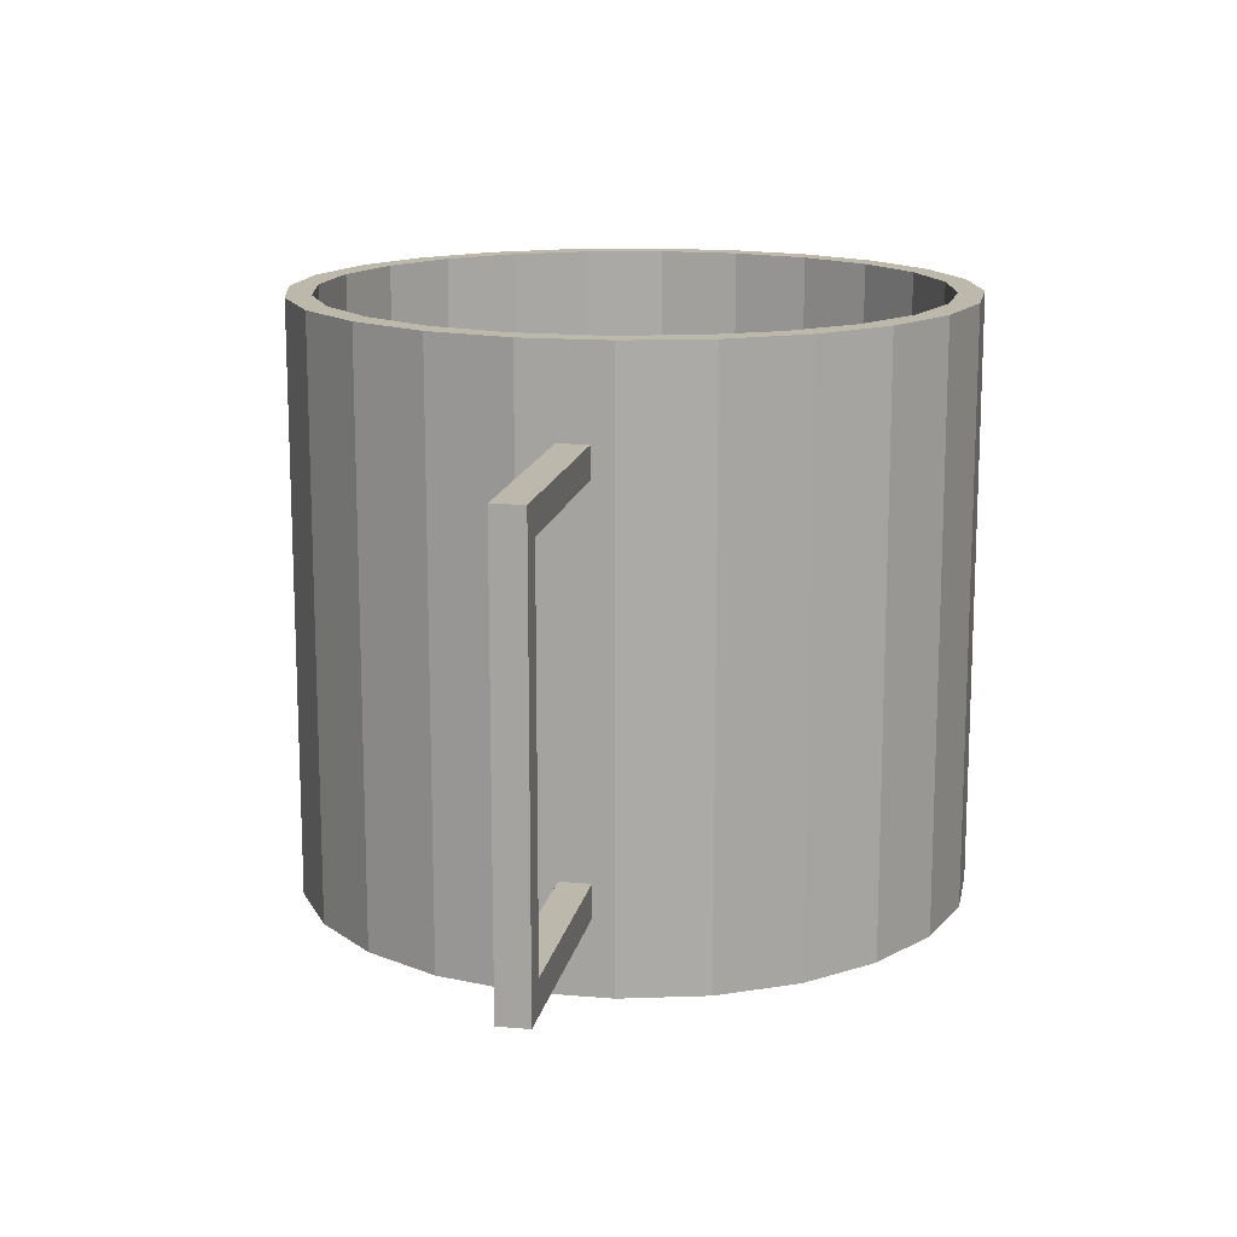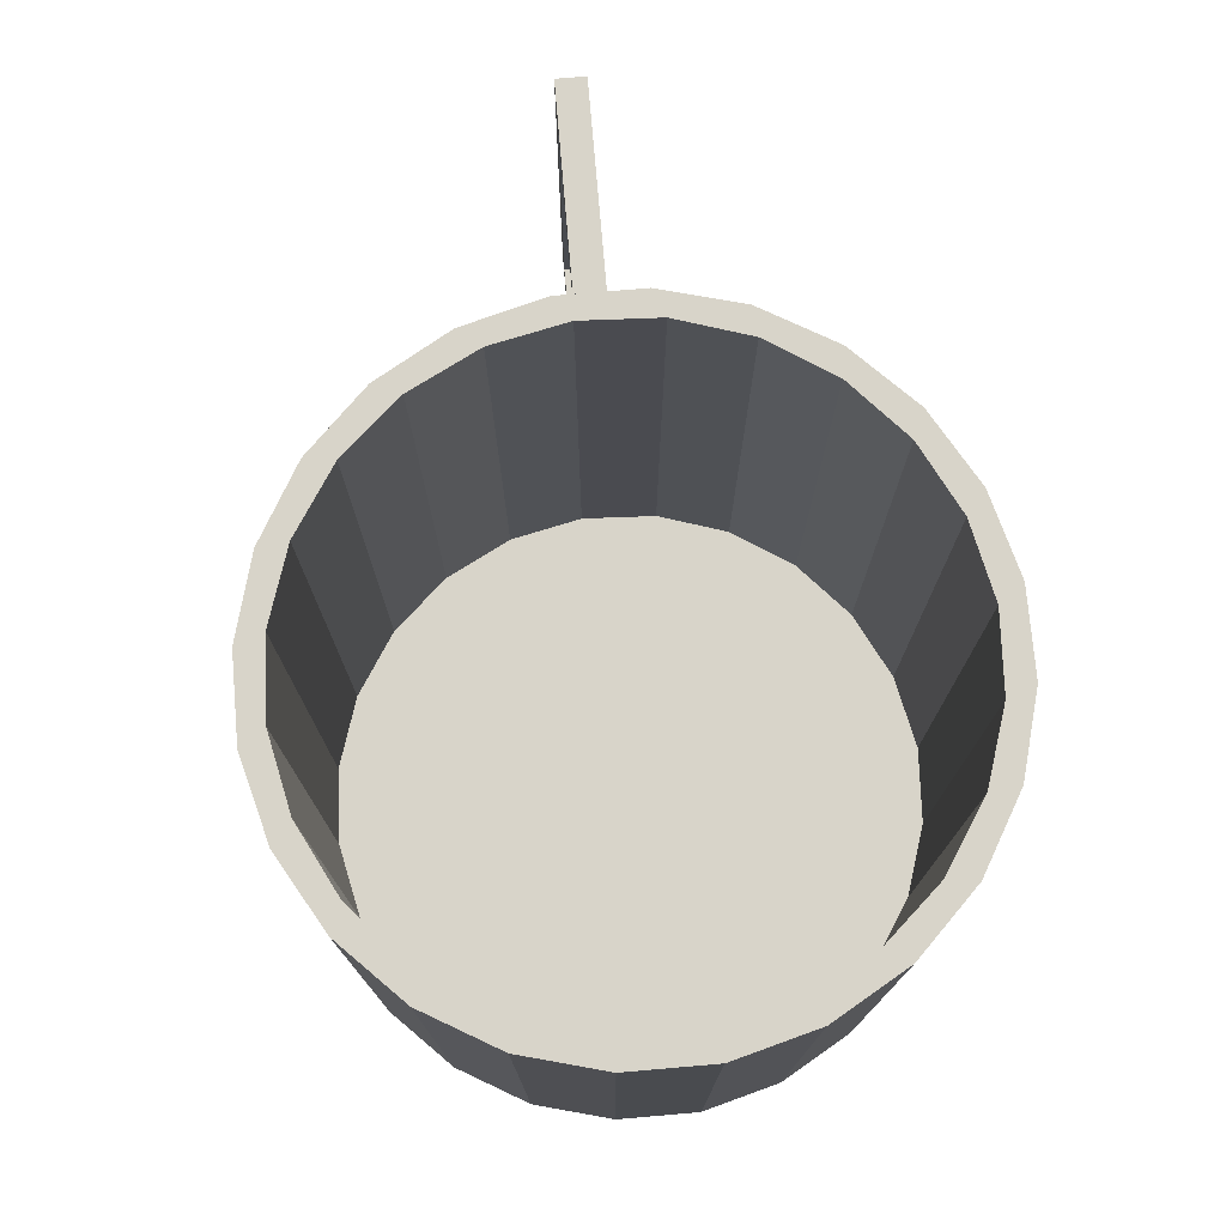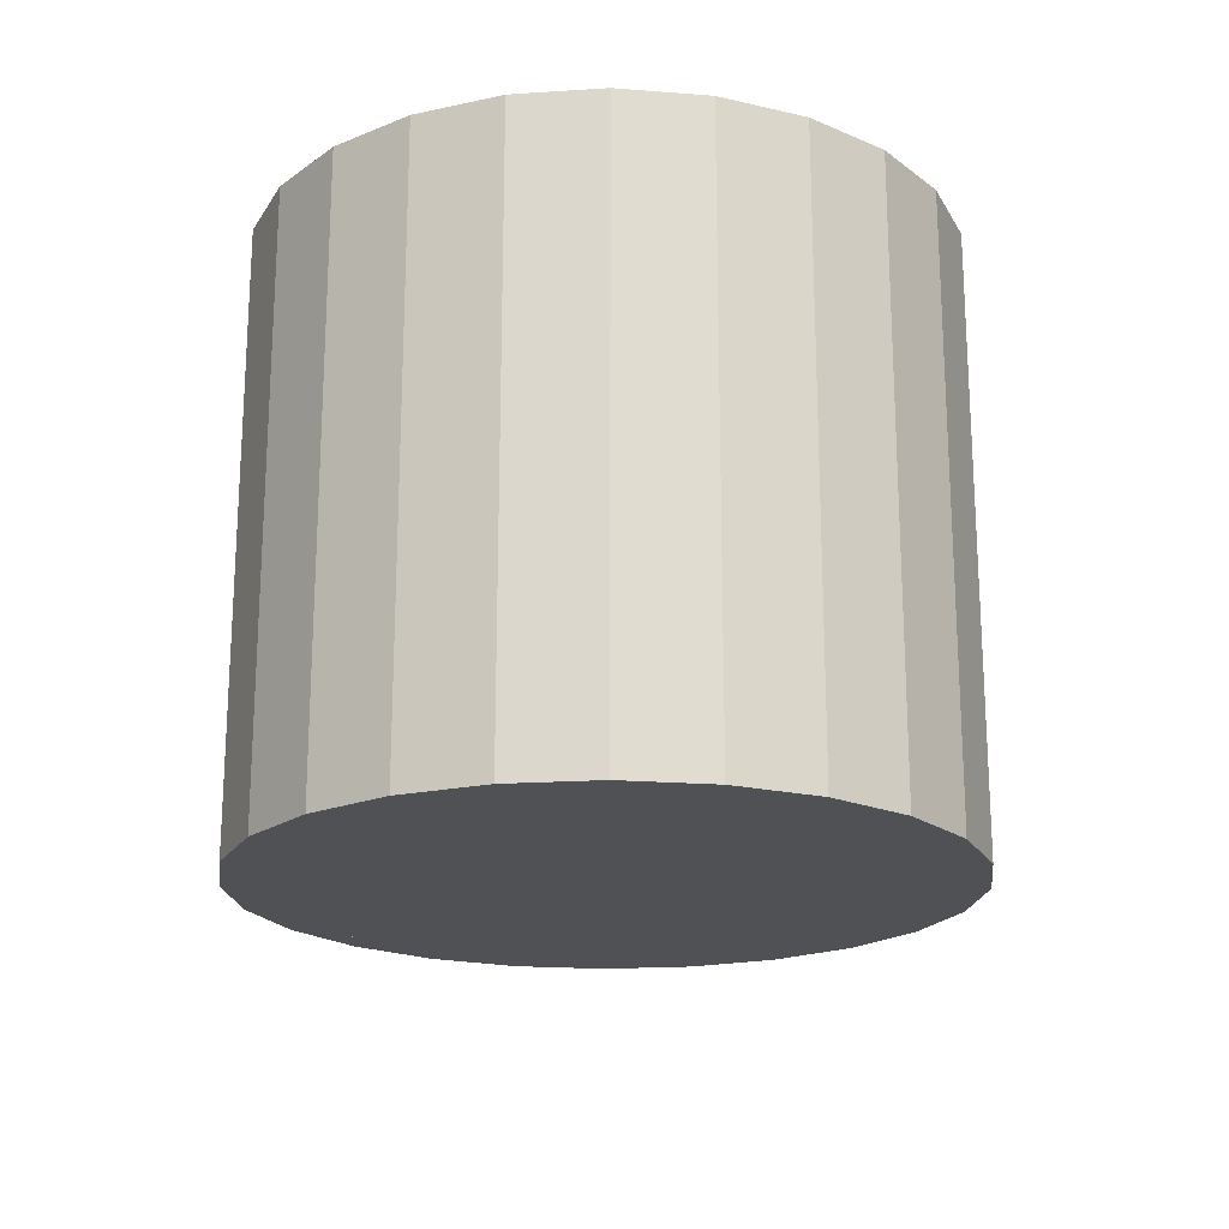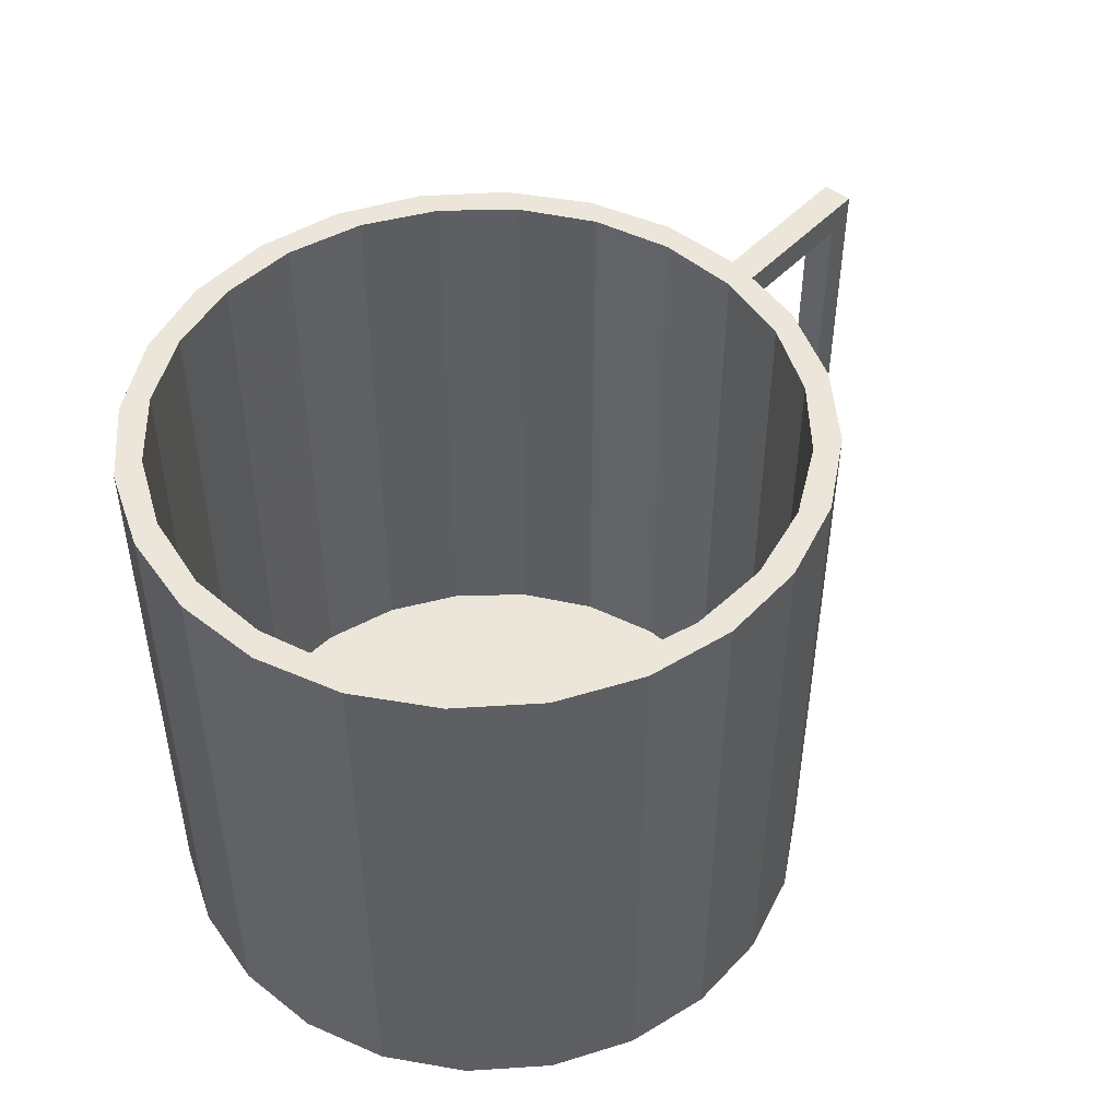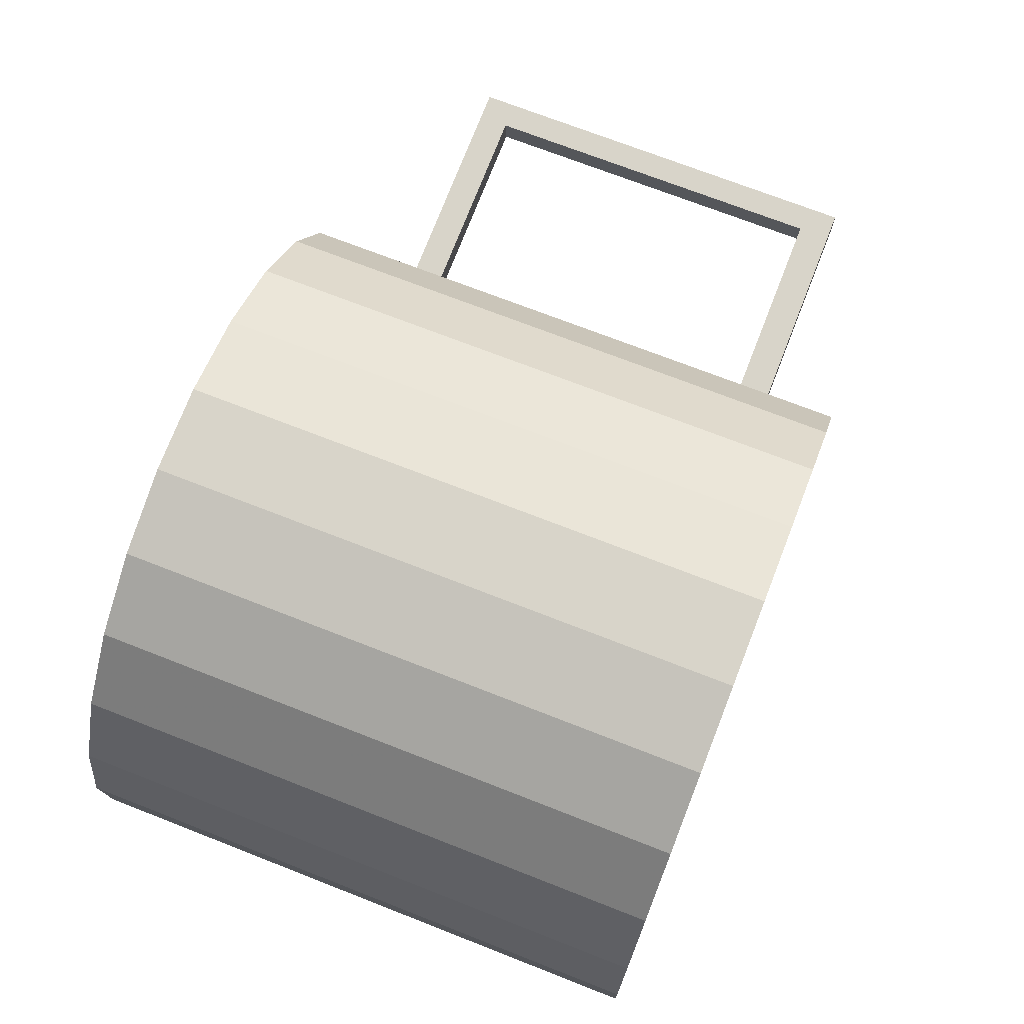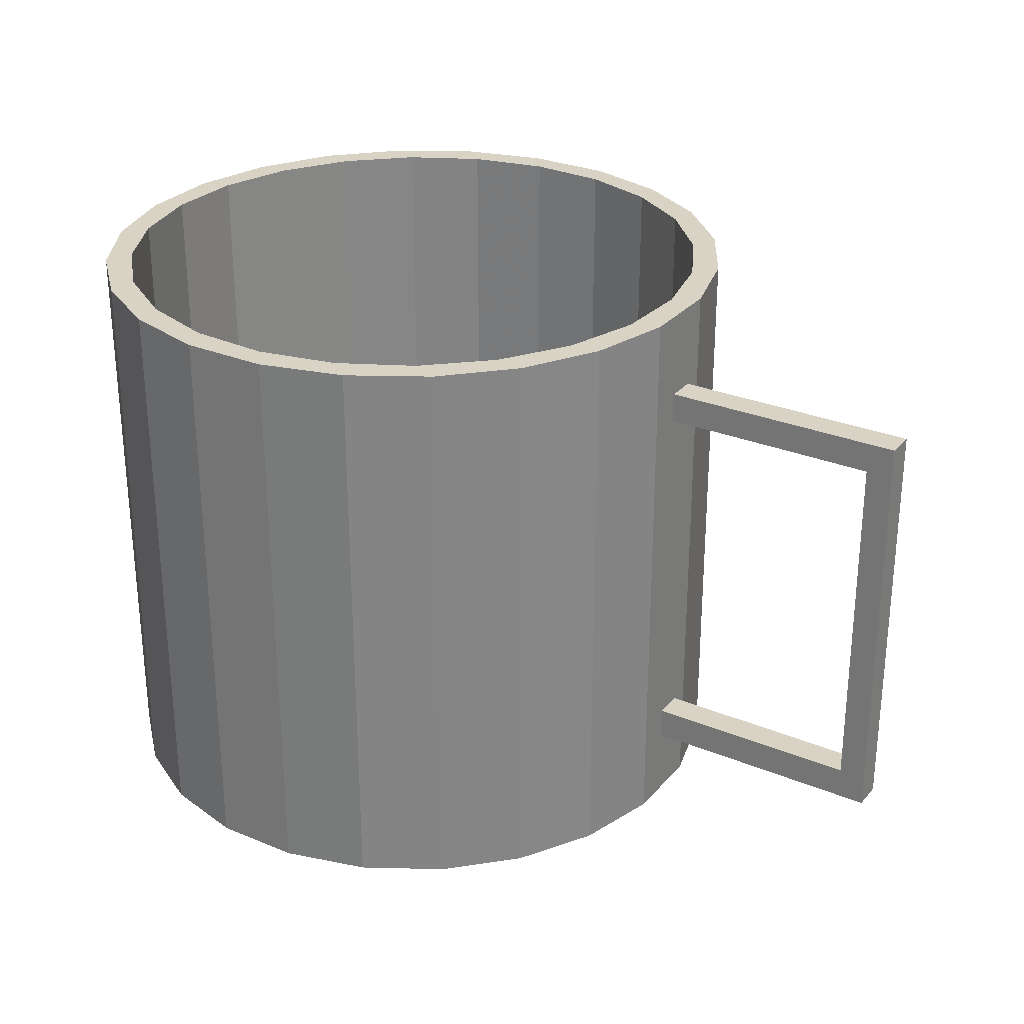
<metadata>
{"format":"obj","ext":"obj","renderer":"f3d","projection":"perspective","resolution":1024,"background":"white","views":[{"elev":14.6,"azim":97.2,"up":"+Y"},{"elev":75.4,"azim":-98.3,"up":"+Y"},{"elev":-19.8,"azim":-86.6,"up":"+Y"},{"elev":48.1,"azim":-52.5,"up":"+Y"},{"elev":71.6,"azim":-68.6,"up":"+Z"},{"elev":28.3,"azim":28.6,"up":"+Y"}]}
</metadata>
<code>
o mesh4_mesh4-geometry
o mesh3_mesh3-geometry
o mesh2_mesh2-geometry
o mesh1_mesh1-geometry
v 0.1611 -0.2317 0.04967
v 0.1515 -0.2317 -0.08567
v 0.1652 -0.2317 -0.01863
v 0.1395 -0.2317 0.1146
v 0.1652 0.2317 -0.01863
v 0.1642 0.1376 -0.002191
v 0.1395 0.2317 0.1146
v 0.1452 -0.2317 -0.005573
v 0.1515 0.2317 -0.08567
v 0.1642 0.1616 -0.002191
v 0.1628 0.1376 0.02183
v 0.1611 0.2317 0.04967
v 0.1018 0.2317 0.1717
v 0.1384 -0.2317 0.05712
v 0.1356 -0.2317 -0.06788
v 0.1208 -0.2317 -0.1469
v 0.335 0.1376 0.03213
v 0.3364 0.1376 0.00811
v 0.1018 -0.2317 0.1717
v 0.1384 0.2317 0.05712
v 0.1452 0.2317 -0.005573
v 0.1356 0.2317 -0.06788
v 0.1208 0.2317 -0.1469
v 0.1628 0.1616 0.02183
v 0.3563 0.1616 0.03341
v 0.3577 0.1616 0.009384
v 0.0506 -0.2317 0.2171
v 0.1157 0.2317 0.1159
v 0.1157 -0.2317 0.1159
v 0.1101 -0.2317 -0.1256
v 0.1101 0.2317 -0.1256
v 0.07544 -0.2317 -0.1981
v 0.335 -0.1476 0.03213
v 0.3364 -0.1476 0.00811
v 0.0506 0.2317 0.2171
v 0.07843 -0.2317 0.1668
v 0.07843 0.2317 0.1668
v 0.07544 0.2317 -0.1981
v 0.3563 -0.1731 0.03341
v 0.3577 -0.1731 0.009384
v -0.01059 -0.2317 0.2477
v 0.02931 -0.2317 0.2063
v 0.07055 0.2317 -0.1747
v 0.07055 -0.2317 -0.1747
v 0.01833 0.2317 -0.2357
v 0.1626 -0.1476 -0.002289
v 0.1611 -0.1731 0.02174
v 0.03943 0.2317 0.1982
v -0.01059 0.2317 0.2477
v 0.02931 0.2317 0.2063
v 0.01833 -0.2317 -0.2357
v 0.1611 -0.1476 0.02174
v 0.1626 -0.1731 -0.002289
v -0.07763 -0.2317 0.2615
v -0.02838 -0.2317 0.2318
v 0.01965 -0.2317 -0.2119
v -0.02838 0.2317 0.2318
v -0.04659 0.2317 -0.2574
v 0.01965 0.2317 -0.2119
v -0.07763 0.2317 0.2615
v -0.03914 -0.2317 -0.2347
v -0.04659 -0.2317 -0.2574
v -0.03914 0.2317 -0.2347
v -0.1459 -0.2317 0.2574
v -0.09069 -0.2317 0.2415
v -0.09069 0.2317 0.2415
v -0.1149 0.2317 -0.2615
v -0.04659 0.2317 -0.2355
v -0.1459 0.2317 0.2574
v -0.1018 -0.2317 -0.2415
v -0.1149 -0.2317 -0.2615
v -0.1018 0.2317 -0.2415
v -0.2108 -0.2317 0.2357
v -0.1534 -0.2317 0.2347
v -0.1534 0.2317 0.2347
v -0.1819 0.2317 -0.2477
v -0.2108 0.2317 0.2357
v -0.1641 -0.2317 -0.2318
v -0.1819 -0.2317 -0.2477
v -0.1641 0.2317 -0.2318
v -0.268 -0.2317 0.1981
v -0.2122 -0.2317 0.2119
v -0.2122 0.2317 0.2119
v -0.2431 0.2317 -0.2171
v -0.2218 0.2317 -0.2063
v -0.268 0.2317 0.1981
v -0.2218 -0.2317 -0.2063
v -0.2431 -0.2317 -0.2171
v -0.3134 0.2317 0.1469
v -0.2631 -0.2317 0.1747
v -0.2631 0.2317 0.1747
v -0.2943 0.2317 -0.1717
v -0.271 0.2317 -0.1668
v -0.271 -0.2317 -0.1668
v -0.3134 -0.2317 0.1469
v -0.3026 0.2317 0.1256
v -0.3026 -0.2317 0.1256
v -0.2943 -0.2317 -0.1717
v -0.344 0.2317 0.08567
v -0.3281 0.2317 0.06788
v -0.332 -0.2317 -0.1146
v -0.3082 0.2317 -0.1159
v -0.344 -0.2317 0.08567
v -0.3281 -0.2317 0.06788
v -0.3082 -0.2317 -0.1159
v -0.332 0.2317 -0.1146
v -0.3508 -0.2317 0.05215
v -0.3305 0.2317 0.05215
v -0.3536 -0.2317 -0.04967
v -0.331 -0.2317 -0.05712
v -0.331 0.2317 -0.05712
v -0.3508 0.2317 0.05215
v -0.3377 -0.2317 0.005573
v -0.3536 0.2317 -0.04967
v -0.3377 0.2317 0.005573
v -0.3577 0.2317 0.01863
v -0.3577 -0.2317 0.01863
f 1 2 3
f 2 1 4
f 3 2 1
f 4 1 2
f 2 4 8
f 8 4 2
f 8 4 14
f 14 4 8
f 15 2 8
f 8 2 15
f 9 12 5
f 5 12 9
f 6 17 11
f 11 17 6
f 10 11 6
f 6 11 10
f 10 18 6
f 6 18 10
f 12 9 7
f 7 9 12
f 7 20 13
f 13 20 7
f 14 4 19
f 19 4 14
f 14 15 8
f 2 15 16
f 16 15 2
f 17 6 18
f 18 6 17
f 11 25 17
f 11 10 24
f 24 10 11
f 26 18 10
f 10 18 26
f 7 9 21
f 21 9 7
f 7 21 20
f 20 21 7
f 13 20 28
f 28 20 13
f 14 19 29
f 29 19 14
f 15 14 29
f 16 15 30
f 30 15 16
f 22 9 23
f 23 9 22
f 24 10 25
f 17 33 18
f 17 25 33
f 24 25 11
f 26 34 18
f 18 34 26
f 26 25 10
f 9 22 21
f 21 22 9
f 36 19 27
f 27 19 36
f 13 28 37
f 37 28 13
f 29 19 36
f 36 19 29
f 15 29 30
f 16 30 32
f 32 30 16
f 22 23 31
f 31 23 22
f 34 18 33
f 25 39 33
f 40 34 26
f 26 34 40
f 25 26 39
f 13 37 35
f 35 37 13
f 36 27 42
f 42 27 36
f 30 29 36
f 32 30 44
f 44 30 32
f 31 23 38
f 38 23 31
f 34 33 46
f 47 33 39
f 40 46 34
f 34 46 40
f 40 39 26
f 35 37 48
f 48 37 35
f 42 27 41
f 41 27 42
f 44 36 42
f 30 36 44
f 31 38 43
f 43 38 31
f 32 44 51
f 51 44 32
f 43 38 45
f 45 38 43
f 52 46 33
f 33 47 52
f 47 39 53
f 46 40 53
f 53 40 46
f 40 53 39
f 35 49 48
f 42 41 55
f 55 41 42
f 44 42 56
f 51 44 56
f 56 44 51
f 43 45 59
f 59 45 43
f 46 47 52
f 52 47 46
f 47 46 53
f 53 46 47
f 50 48 49
f 55 41 54
f 54 41 55
f 56 42 55
f 57 50 49
f 51 56 61
f 61 56 51
f 63 45 58
f 58 45 63
f 59 45 63
f 63 45 59
f 60 57 49
f 55 54 65
f 65 54 55
f 56 55 61
f 51 61 62
f 62 61 51
f 63 58 68
f 68 58 63
f 66 57 60
f 65 54 64
f 64 54 65
f 61 55 65
f 62 61 70
f 70 61 62
f 58 68 67
f 69 66 60
f 65 64 74
f 74 64 65
f 61 65 70
f 62 70 71
f 71 70 62
f 72 67 68
f 75 66 69
f 74 64 73
f 73 64 74
f 70 65 74
f 71 70 78
f 78 70 71
f 76 67 80
f 80 67 72
f 77 75 69
f 74 73 82
f 82 73 74
f 70 74 78
f 71 78 79
f 79 78 71
f 85 76 80
f 83 75 77
f 82 73 81
f 81 73 82
f 78 74 82
f 79 78 87
f 87 78 79
f 84 76 85
f 86 83 77
f 82 81 90
f 90 81 82
f 78 82 87
f 79 87 88
f 88 87 79
f 93 84 85
f 91 83 86
f 89 96 86
f 90 81 97
f 97 81 90
f 87 82 90
f 88 87 94
f 94 87 88
f 92 84 93
f 87 90 94
f 96 91 86
f 97 81 95
f 95 81 97
f 100 96 89
f 94 90 97
f 88 94 98
f 98 94 88
f 102 92 93
f 99 100 89
f 97 95 104
f 104 95 97
f 94 97 105
f 98 94 105
f 105 94 98
f 98 105 101
f 101 105 98
f 106 92 102
f 104 95 103
f 103 95 104
f 108 100 99
f 105 97 104
f 101 105 110
f 110 105 101
f 111 106 102
f 109 103 107
f 107 103 109
f 104 103 113
f 113 103 104
f 112 108 99
f 105 104 110
f 101 113 109
f 109 113 101
f 101 110 113
f 113 110 101
f 115 106 111
f 109 113 103
f 103 113 109
f 109 107 117
f 117 107 109
f 110 104 113
f 115 108 112
f 114 106 115
f 116 114 112
f 112 114 115
f 3 5 2
f 3 1 6
f 4 7 1
f 9 2 5
f 3 10 5
f 11 6 1
f 6 10 3
f 12 1 7
f 7 4 13
f 2 9 16
f 12 5 10
f 12 11 1
f 19 13 4
f 8 21 14
f 15 22 8
f 23 16 9
f 24 12 10
f 11 12 24
f 19 27 13
f 20 14 21
f 21 8 22
f 22 15 31
f 16 23 32
f 35 13 27
f 28 29 20
f 14 20 29
f 30 31 15
f 38 32 23
f 27 41 35
f 29 28 36
f 37 36 28
f 31 30 43
f 38 45 32
f 49 35 41
f 42 36 50
f 37 50 36
f 44 43 30
f 51 32 45
f 48 50 37
f 41 54 49
f 50 57 42
f 44 56 43
f 45 58 51
f 60 49 54
f 55 42 57
f 59 43 56
f 62 51 58
f 54 64 60
f 57 66 55
f 56 61 59
f 58 67 62
f 63 59 61
f 69 60 64
f 65 55 66
f 71 62 67
f 68 63 72
f 61 70 63
f 64 73 69
f 66 75 65
f 67 76 71
f 72 63 70
f 77 69 73
f 74 65 75
f 79 71 76
f 70 78 72
f 73 81 77
f 75 83 74
f 76 84 79
f 80 72 78
f 86 77 81
f 82 74 83
f 88 79 84
f 85 80 87
f 78 87 80
f 86 81 89
f 83 91 82
f 84 92 88
f 87 94 85
f 95 89 81
f 90 82 91
f 98 88 92
f 93 85 94
f 89 95 99
f 90 91 97
f 98 92 101
f 93 94 102
f 96 97 91
f 103 99 95
f 100 104 96
f 106 101 92
f 105 102 94
f 97 96 104
f 103 107 99
f 100 108 104
f 101 106 109
f 102 105 111
f 112 99 107
f 104 108 113
f 114 109 106
f 110 111 105
f 112 107 116
f 115 113 108
f 109 114 117
f 111 110 115
f 113 115 110
f 117 116 107
f 116 117 114
f 25 10 24
f 10 25 26
f 39 26 25
f 46 33 34
f 26 39 40
f 33 46 52
f 53 39 47
f 39 53 40
f 67 68 58
f 68 67 72
f 80 67 76
f 72 67 80
f 80 76 85
f 85 76 84
f 85 84 93
f 93 84 92
f 93 92 102
f 102 92 106
f 102 106 111
f 111 106 115
f 112 108 115
f 115 106 114
f 112 114 116
f 115 114 112
f 2 5 3
f 6 1 3
f 1 7 4
f 5 2 9
f 5 10 3
f 1 6 11
f 3 10 6
f 7 1 12
f 13 4 7
f 16 9 2
f 10 5 12
f 1 11 12
f 4 13 19
f 14 21 8
f 8 22 15
f 9 16 23
f 10 12 24
f 24 12 11
f 13 27 19
f 21 14 20
f 22 8 21
f 31 15 22
f 32 23 16
f 27 13 35
f 20 29 28
f 29 20 14
f 15 31 30
f 23 32 38
f 36 28 29
f 28 36 37
f 43 30 31
f 32 45 38
f 50 36 42
f 36 50 37
f 30 43 44
f 45 32 51
f 37 50 48
f 42 57 50
f 43 56 44
f 51 58 45
f 57 42 55
f 56 43 59
f 58 51 62
f 55 66 57
f 59 61 56
f 61 59 63
f 66 55 65
f 72 63 68
f 63 70 61
f 65 75 66
f 70 63 72
f 75 65 74
f 72 78 70
f 74 83 75
f 78 72 80
f 83 74 82
f 87 80 85
f 80 87 78
f 82 91 83
f 85 94 87
f 91 82 90
f 94 85 93
f 97 91 90
f 102 94 93
f 91 97 96
f 96 104 100
f 94 102 105
f 104 96 97
f 104 108 100
f 111 105 102
f 113 108 104
f 105 111 110
f 108 113 115
f 115 110 111
f 110 115 113
f 8 15 14
f 17 25 11
f 29 14 15
f 18 33 17
f 33 25 17
f 11 25 24
f 30 29 15
f 33 18 34
f 33 39 25
f 36 29 30
f 39 33 47
f 42 36 44
f 44 36 30
f 52 47 33
f 48 49 35
f 56 42 44
f 49 48 50
f 55 42 56
f 49 50 57
f 49 57 60
f 61 55 56
f 60 57 66
f 65 55 61
f 60 66 69
f 70 65 61
f 69 66 75
f 74 65 70
f 69 75 77
f 78 74 70
f 77 75 83
f 82 74 78
f 77 83 86
f 87 82 78
f 86 83 91
f 86 96 89
f 90 82 87
f 94 90 87
f 86 91 96
f 89 96 100
f 97 90 94
f 89 100 99
f 105 97 94
f 99 100 108
f 104 97 105
f 99 108 112
f 110 104 105
f 113 104 110
f 62 67 58
f 67 62 71
f 71 76 67
f 76 71 79
f 79 84 76
f 84 79 88
f 88 92 84
f 92 88 98
f 101 92 98
f 92 101 106
f 109 106 101
f 106 109 114
f 116 107 112
f 117 114 109
f 107 116 117
f 114 117 116
f 35 41 27
f 41 35 49
f 49 54 41
f 54 49 60
f 60 64 54
f 64 60 69
f 69 73 64
f 73 69 77
f 77 81 73
f 81 77 86
f 89 81 86
f 81 89 95
f 99 95 89
f 95 99 103
f 99 107 103
f 107 99 112

</code>
